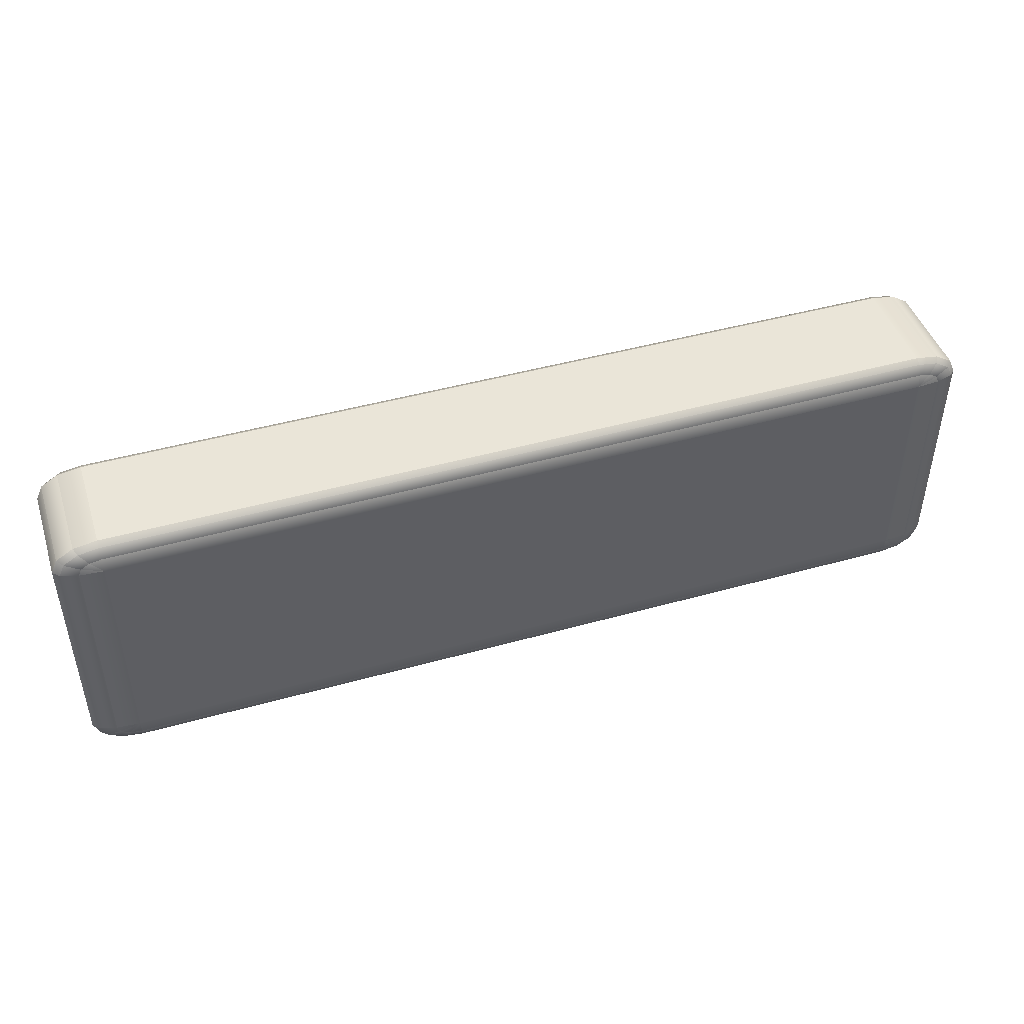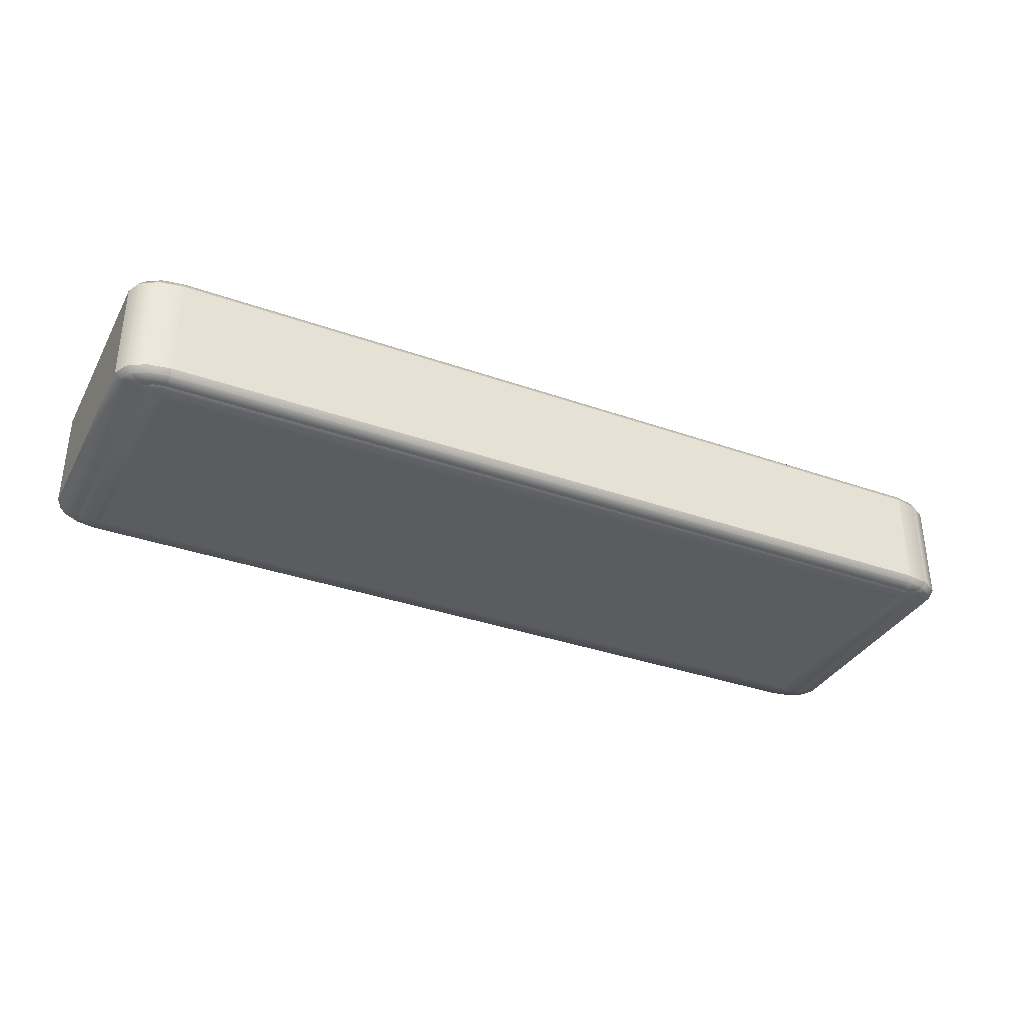
<metadata>
{"format":"obj","ext":"obj","renderer":"f3d","projection":"perspective","resolution":1024,"background":"white","views":[{"elev":45.5,"azim":162.1,"up":"+Z"},{"elev":-34.8,"azim":154.7,"up":"+Y"}]}
</metadata>
<code>
o Long
v -91.57 4e-06 -24.22
v 89.57 -4e-06 25.22
v -91.57 -4e-06 25.22
v 89.57 -4e-06 25.22
v -91.57 4e-06 -24.22
v 89.57 4e-06 -24.22
v -91.57 19.36 -30.4
v 89.57 2.765 -30.4
v -91.57 2.765 -30.4
v 89.57 2.765 -30.4
v -91.57 19.36 -30.4
v 89.57 19.36 -30.4
v 89.57 19.35 31.41
v -91.57 2.765 31.41
v 89.57 2.765 31.41
v -91.57 2.765 31.41
v 89.57 19.35 31.41
v -91.57 19.35 31.41
v -101.6 19.36 -24.22
v -101.6 2.765 25.22
v -101.6 19.35 25.22
v -101.6 2.765 25.22
v -101.6 19.36 -24.22
v -101.6 2.765 -24.22
v 99.63 2.765 -24.22
v 99.63 19.35 25.22
v 99.63 2.765 25.22
v 99.63 19.35 25.22
v 99.63 2.765 -24.22
v 99.63 19.36 -24.22
v 94.6 0.37 25.22
v 98.28 1.383 -24.22
v 98.28 1.383 25.22
v 98.28 1.383 -24.22
v 94.6 0.37 25.22
v 94.6 0.37 -24.22
v -91.57 1.383 -29.58
v 89.57 0.37 -27.31
v -91.57 0.37 -27.31
v 89.57 0.37 -27.31
v -91.57 1.383 -29.58
v 89.57 1.383 -29.58
v -96.6 0.37 -24.22
v -91.57 -4e-06 25.22
v -96.6 0.37 25.22
v -91.57 -4e-06 25.22
v -96.6 0.37 -24.22
v -91.57 4e-06 -24.22
v -91.57 0.37 28.32
v 89.57 1.383 30.58
v -91.57 1.383 30.58
v 89.57 1.383 30.58
v -91.57 0.37 28.32
v 89.57 0.37 28.32
v -100.3 1.383 -24.22
v -96.6 0.37 25.22
v -100.3 1.383 25.22
v -96.6 0.37 25.22
v -100.3 1.383 -24.22
v -96.6 0.37 -24.22
v 89.57 4e-06 -24.22
v 94.6 0.37 25.22
v 89.57 -4e-06 25.22
v 94.6 0.37 25.22
v 89.57 4e-06 -24.22
v 94.6 0.37 -24.22
v 98.28 1.383 -24.22
v 99.63 2.765 25.22
v 98.28 1.383 25.22
v 99.63 2.765 25.22
v 98.28 1.383 -24.22
v 99.63 2.765 -24.22
v -101.6 2.765 25.22
v -100.3 1.383 -24.22
v -100.3 1.383 25.22
v -100.3 1.383 -24.22
v -101.6 2.765 25.22
v -101.6 2.765 -24.22
v 89.57 2.765 31.41
v -91.57 1.383 30.58
v 89.57 1.383 30.58
v -91.57 1.383 30.58
v 89.57 2.765 31.41
v -91.57 2.765 31.41
v -91.57 -4e-06 25.22
v 89.57 0.37 28.32
v -91.57 0.37 28.32
v 89.57 0.37 28.32
v -91.57 -4e-06 25.22
v 89.57 -4e-06 25.22
v -91.57 2.765 -30.4
v 89.57 1.383 -29.58
v -91.57 1.383 -29.58
v 89.57 1.383 -29.58
v -91.57 2.765 -30.4
v 89.57 2.765 -30.4
v -91.57 0.37 -27.31
v 89.57 4e-06 -24.22
v -91.57 4e-06 -24.22
v 89.57 4e-06 -24.22
v -91.57 0.37 -27.31
v 89.57 0.37 -27.31
v 94.6 2.765 -29.58
v 98.28 19.36 -27.31
v 98.28 2.765 -27.31
v 98.28 19.36 -27.31
v 94.6 2.765 -29.58
v 94.6 19.36 -29.58
v -100.3 19.36 -27.31
v -96.6 2.765 -29.58
v -100.3 2.765 -27.31
v -96.6 2.765 -29.58
v -100.3 19.36 -27.31
v -96.6 19.36 -29.58
v -91.57 -4e-06 25.22
v -95.92 0.37 26.77
v -96.6 0.37 25.22
v -101.6 2.765 25.22
v -99.11 1.383 27.9
v -100.3 2.765 28.32
v -99.11 1.383 27.9
v -101.6 2.765 25.22
v -100.3 1.383 25.22
v -91.57 4e-06 -24.22
v -96.6 0.37 -24.22
v -95.92 0.37 -25.77
v -91.57 4e-06 -24.22
v -95.92 0.37 -25.77
v -94.08 0.37 -26.9
v -100.3 2.765 28.32
v -95.92 1.383 29.86
v -96.6 2.765 30.58
v -95.92 1.383 29.86
v -100.3 2.765 28.32
v -99.11 1.383 27.9
v 93.92 0.37 26.77
v 93.92 1.383 29.86
v 92.08 0.37 27.9
v 93.92 1.383 29.86
v 93.92 0.37 26.77
v 97.11 1.383 27.9
v 94.6 0.37 25.22
v 93.92 0.37 26.77
v 89.57 -4e-06 25.22
v 92.08 0.37 27.9
v 89.57 0.37 28.32
v 89.57 -4e-06 25.22
v -100.3 1.383 25.22
v -95.92 0.37 26.77
v -99.11 1.383 27.9
v -95.92 0.37 26.77
v -100.3 1.383 25.22
v -96.6 0.37 25.22
v -95.92 1.383 -28.86
v -95.92 0.37 -25.77
v -99.11 1.383 -26.9
v -95.92 0.37 -25.77
v -95.92 1.383 -28.86
v -94.08 0.37 -26.9
v 93.92 1.383 29.86
v 89.57 0.37 28.32
v 92.08 0.37 27.9
v 89.57 0.37 28.32
v 93.92 1.383 29.86
v 89.57 1.383 30.58
v -95.92 1.383 -28.86
v -91.57 0.37 -27.31
v -94.08 0.37 -26.9
v -91.57 0.37 -27.31
v -95.92 1.383 -28.86
v -91.57 1.383 -29.58
v -101.6 2.765 -24.22
v -99.11 1.383 -26.9
v -100.3 1.383 -24.22
v -99.11 1.383 -26.9
v -101.6 2.765 -24.22
v -100.3 2.765 -27.31
v -100.3 2.765 -27.31
v -95.92 1.383 -28.86
v -99.11 1.383 -26.9
v -95.92 1.383 -28.86
v -100.3 2.765 -27.31
v -96.6 2.765 -29.58
v 93.92 0.37 26.77
v 92.08 0.37 27.9
v 89.57 -4e-06 25.22
v -95.92 0.37 26.77
v -95.92 1.383 29.86
v -99.11 1.383 27.9
v -95.92 1.383 29.86
v -95.92 0.37 26.77
v -94.08 0.37 27.9
v 94.6 0.37 25.22
v 97.11 1.383 27.9
v 93.92 0.37 26.77
v 97.11 1.383 27.9
v 94.6 0.37 25.22
v 98.28 1.383 25.22
v -99.11 1.383 -26.9
v -96.6 0.37 -24.22
v -100.3 1.383 -24.22
v -96.6 0.37 -24.22
v -99.11 1.383 -26.9
v -95.92 0.37 -25.77
v -96.6 2.765 -29.58
v -91.57 1.383 -29.58
v -95.92 1.383 -28.86
v -91.57 1.383 -29.58
v -96.6 2.765 -29.58
v -91.57 2.765 -30.4
v -91.57 0.37 -27.31
v -91.57 4e-06 -24.22
v -94.08 0.37 -26.9
v 92.08 0.37 -26.9
v 89.57 4e-06 -24.22
v 89.57 0.37 -27.31
v 98.28 2.765 28.32
v 93.92 1.383 29.86
v 97.11 1.383 27.9
v 93.92 1.383 29.86
v 98.28 2.765 28.32
v 94.6 2.765 30.58
v 97.11 1.383 27.9
v 99.63 2.765 25.22
v 98.28 2.765 28.32
v 99.63 2.765 25.22
v 97.11 1.383 27.9
v 98.28 1.383 25.22
v 94.6 2.765 30.58
v 89.57 1.383 30.58
v 93.92 1.383 29.86
v 89.57 1.383 30.58
v 94.6 2.765 30.58
v 89.57 2.765 31.41
v -91.57 -4e-06 25.22
v -91.57 0.37 28.32
v -94.08 0.37 27.9
v -91.57 -4e-06 25.22
v -94.08 0.37 27.9
v -95.92 0.37 26.77
v -94.08 0.37 27.9
v -91.57 1.383 30.58
v -95.92 1.383 29.86
v -91.57 1.383 30.58
v -94.08 0.37 27.9
v -91.57 0.37 28.32
v -91.57 2.765 31.41
v -95.92 1.383 29.86
v -91.57 1.383 30.58
v -95.92 1.383 29.86
v -91.57 2.765 31.41
v -96.6 2.765 30.58
v 97.11 1.383 -26.9
v 99.63 2.765 -24.22
v 98.28 1.383 -24.22
v 99.63 2.765 -24.22
v 97.11 1.383 -26.9
v 98.28 2.765 -27.31
v 93.92 0.37 -25.77
v 89.57 4e-06 -24.22
v 92.08 0.37 -26.9
v 93.92 1.383 -28.86
v 93.92 0.37 -25.77
v 92.08 0.37 -26.9
v 93.92 0.37 -25.77
v 93.92 1.383 -28.86
v 97.11 1.383 -26.9
v 93.92 1.383 -28.86
v 98.28 2.765 -27.31
v 97.11 1.383 -26.9
v 98.28 2.765 -27.31
v 93.92 1.383 -28.86
v 94.6 2.765 -29.58
v 89.57 1.383 -29.58
v 92.08 0.37 -26.9
v 89.57 0.37 -27.31
v 92.08 0.37 -26.9
v 89.57 1.383 -29.58
v 93.92 1.383 -28.86
v 94.6 0.37 -24.22
v 97.11 1.383 -26.9
v 98.28 1.383 -24.22
v 97.11 1.383 -26.9
v 94.6 0.37 -24.22
v 93.92 0.37 -25.77
v 94.6 0.37 -24.22
v 89.57 4e-06 -24.22
v 93.92 0.37 -25.77
v 89.57 2.765 -30.4
v 93.92 1.383 -28.86
v 89.57 1.383 -29.58
v 93.92 1.383 -28.86
v 89.57 2.765 -30.4
v 94.6 2.765 -29.58
v 99.63 2.765 25.22
v 98.28 19.35 28.32
v 98.28 2.765 28.32
v 98.28 19.35 28.32
v 99.63 2.765 25.22
v 99.63 19.35 25.22
v 98.28 19.35 28.32
v 94.6 2.765 30.58
v 98.28 2.765 28.32
v 94.6 2.765 30.58
v 98.28 19.35 28.32
v 94.6 19.35 30.58
v 94.6 19.35 30.58
v 89.57 2.765 31.41
v 94.6 2.765 30.58
v 89.57 2.765 31.41
v 94.6 19.35 30.58
v 89.57 19.35 31.41
v -101.6 19.35 25.22
v -100.3 2.765 28.32
v -100.3 19.35 28.32
v -100.3 2.765 28.32
v -101.6 19.35 25.22
v -101.6 2.765 25.22
v -100.3 19.35 28.32
v -96.6 2.765 30.58
v -96.6 19.35 30.58
v -96.6 2.765 30.58
v -100.3 19.35 28.32
v -100.3 2.765 28.32
v -91.57 19.35 31.41
v -96.6 2.765 30.58
v -91.57 2.765 31.41
v -96.6 2.765 30.58
v -91.57 19.35 31.41
v -96.6 19.35 30.58
v -96.6 19.36 -29.58
v -91.57 2.765 -30.4
v -96.6 2.765 -29.58
v -91.57 2.765 -30.4
v -96.6 19.36 -29.58
v -91.57 19.36 -30.4
v -100.3 19.36 -27.31
v -101.6 2.765 -24.22
v -101.6 19.36 -24.22
v -101.6 2.765 -24.22
v -100.3 19.36 -27.31
v -100.3 2.765 -27.31
v 98.28 2.765 -27.31
v 99.63 19.36 -24.22
v 99.63 2.765 -24.22
v 99.63 19.36 -24.22
v 98.28 2.765 -27.31
v 98.28 19.36 -27.31
v 89.57 19.36 -30.4
v 94.6 2.765 -29.58
v 89.57 2.765 -30.4
v 94.6 2.765 -29.58
v 89.57 19.36 -30.4
v 94.6 19.36 -29.58
v 89.57 24.88 31.41
v -91.57 19.35 31.41
v 89.57 19.35 31.41
v -91.57 19.35 31.41
v 89.57 24.88 31.41
v -91.57 24.88 31.41
v 89.57 27.65 25.22
v -91.57 27.65 -24.22
v -91.57 27.65 25.22
v -91.57 27.65 -24.22
v 89.57 27.65 25.22
v 89.57 27.65 -24.22
v 99.63 19.36 -24.22
v 99.63 24.88 25.22
v 99.63 19.35 25.22
v 99.63 24.88 25.22
v 99.63 19.36 -24.22
v 99.63 24.89 -24.22
v -101.6 24.89 -24.22
v -101.6 19.35 25.22
v -101.6 24.88 25.22
v -101.6 19.35 25.22
v -101.6 24.89 -24.22
v -101.6 19.36 -24.22
v -91.57 24.89 -30.4
v 89.57 19.36 -30.4
v -91.57 19.36 -30.4
v 89.57 19.36 -30.4
v -91.57 24.89 -30.4
v 89.57 24.89 -30.4
v 89.57 26.27 30.58
v -91.57 24.88 31.41
v 89.57 24.88 31.41
v -91.57 24.88 31.41
v 89.57 26.27 30.58
v -91.57 26.27 30.58
v -100.3 24.88 28.32
v -96.6 19.35 30.58
v -96.6 24.88 30.58
v -96.6 19.35 30.58
v -100.3 24.88 28.32
v -100.3 19.35 28.32
v 89.57 27.28 28.32
v -91.57 26.27 30.58
v 89.57 26.27 30.58
v -91.57 26.27 30.58
v 89.57 27.28 28.32
v -91.57 27.28 28.32
v -91.57 24.88 31.41
v -96.6 19.35 30.58
v -91.57 19.35 31.41
v -96.6 19.35 30.58
v -91.57 24.88 31.41
v -96.6 24.88 30.58
v 89.57 27.28 28.32
v -91.57 27.65 25.22
v -91.57 27.28 28.32
v -91.57 27.65 25.22
v 89.57 27.28 28.32
v 89.57 27.65 25.22
v 94.6 24.88 30.58
v 89.57 19.35 31.41
v 94.6 19.35 30.58
v 89.57 19.35 31.41
v 94.6 24.88 30.58
v 89.57 24.88 31.41
v -91.57 27.28 -27.31
v 89.57 26.27 -29.58
v -91.57 26.27 -29.58
v 89.57 26.27 -29.58
v -91.57 27.28 -27.31
v 89.57 27.28 -27.31
v 99.63 24.89 -24.22
v 98.28 26.27 25.22
v 99.63 24.88 25.22
v 98.28 26.27 25.22
v 99.63 24.89 -24.22
v 98.28 26.27 -24.22
v -91.57 26.27 -29.58
v 89.57 24.89 -30.4
v -91.57 24.89 -30.4
v 89.57 24.89 -30.4
v -91.57 26.27 -29.58
v 89.57 26.27 -29.58
v 98.28 24.88 28.32
v 94.6 19.35 30.58
v 98.28 19.35 28.32
v 94.6 19.35 30.58
v 98.28 24.88 28.32
v 94.6 24.88 30.58
v -96.6 27.28 25.22
v -100.3 26.27 -24.22
v -100.3 26.27 25.22
v -100.3 26.27 -24.22
v -96.6 27.28 25.22
v -96.6 27.28 -24.22
v 98.28 26.27 -24.22
v 94.6 27.28 25.22
v 98.28 26.27 25.22
v 94.6 27.28 25.22
v 98.28 26.27 -24.22
v 94.6 27.28 -24.22
v 98.28 19.36 -27.31
v 99.63 24.89 -24.22
v 99.63 19.36 -24.22
v 99.63 24.89 -24.22
v 98.28 19.36 -27.31
v 98.28 24.89 -27.31
v -100.3 24.89 -27.31
v -101.6 19.36 -24.22
v -101.6 24.89 -24.22
v -101.6 19.36 -24.22
v -100.3 24.89 -27.31
v -100.3 19.36 -27.31
v 89.57 24.89 -30.4
v 94.6 19.36 -29.58
v 89.57 19.36 -30.4
v 94.6 19.36 -29.58
v 89.57 24.89 -30.4
v 94.6 24.89 -29.58
v -101.6 24.88 25.22
v -100.3 19.35 28.32
v -100.3 24.88 28.32
v -100.3 19.35 28.32
v -101.6 24.88 25.22
v -101.6 19.35 25.22
v 89.57 27.65 -24.22
v -91.57 27.28 -27.31
v -91.57 27.65 -24.22
v -91.57 27.28 -27.31
v 89.57 27.65 -24.22
v 89.57 27.28 -27.31
v 94.6 27.28 25.22
v 89.57 27.65 -24.22
v 89.57 27.65 25.22
v 89.57 27.65 -24.22
v 94.6 27.28 25.22
v 94.6 27.28 -24.22
v -100.3 26.27 -24.22
v -101.6 24.88 25.22
v -100.3 26.27 25.22
v -101.6 24.88 25.22
v -100.3 26.27 -24.22
v -101.6 24.89 -24.22
v 99.63 19.35 25.22
v 98.28 24.88 28.32
v 98.28 19.35 28.32
v 98.28 24.88 28.32
v 99.63 19.35 25.22
v 99.63 24.88 25.22
v -96.6 24.89 -29.58
v -91.57 19.36 -30.4
v -96.6 19.36 -29.58
v -91.57 19.36 -30.4
v -96.6 24.89 -29.58
v -91.57 24.89 -30.4
v -91.57 27.65 25.22
v -96.6 27.28 -24.22
v -96.6 27.28 25.22
v -96.6 27.28 -24.22
v -91.57 27.65 25.22
v -91.57 27.65 -24.22
v -95.92 27.28 26.77
v -100.3 26.27 25.22
v -99.11 26.27 27.9
v -100.3 26.27 25.22
v -95.92 27.28 26.77
v -96.6 27.28 25.22
v 92.08 27.28 -26.9
v 89.57 27.28 -27.31
v 89.57 27.65 -24.22
v -91.57 26.27 30.58
v -94.08 27.28 27.9
v -95.92 26.27 29.86
v -94.08 27.28 27.9
v -91.57 26.27 30.58
v -91.57 27.28 28.32
v 92.08 27.28 27.9
v 89.57 27.65 25.22
v 89.57 27.28 28.32
v 93.92 26.27 29.86
v 93.92 27.28 26.77
v 92.08 27.28 27.9
v 93.92 27.28 26.77
v 93.92 26.27 29.86
v 97.11 26.27 27.9
v -91.57 27.65 25.22
v -96.6 27.28 25.22
v -95.92 27.28 26.77
v -91.57 27.65 25.22
v -94.08 27.28 27.9
v -91.57 27.28 28.32
v -95.92 26.27 -28.86
v -91.57 24.89 -30.4
v -96.6 24.89 -29.58
v -91.57 24.89 -30.4
v -95.92 26.27 -28.86
v -91.57 26.27 -29.58
v 94.6 27.28 25.22
v 89.57 27.65 25.22
v 93.92 27.28 26.77
v 97.11 26.27 27.9
v 94.6 27.28 25.22
v 93.92 27.28 26.77
v 94.6 27.28 25.22
v 97.11 26.27 27.9
v 98.28 26.27 25.22
v -95.92 26.27 29.86
v -100.3 24.88 28.32
v -96.6 24.88 30.58
v -100.3 24.88 28.32
v -95.92 26.27 29.86
v -99.11 26.27 27.9
v 97.11 26.27 27.9
v 94.6 24.88 30.58
v 98.28 24.88 28.32
v 94.6 24.88 30.58
v 97.11 26.27 27.9
v 93.92 26.27 29.86
v -99.11 26.27 -26.9
v -96.6 24.89 -29.58
v -100.3 24.89 -27.31
v -96.6 24.89 -29.58
v -99.11 26.27 -26.9
v -95.92 26.27 -28.86
v -95.92 26.27 29.86
v -95.92 27.28 26.77
v -99.11 26.27 27.9
v -95.92 27.28 26.77
v -95.92 26.27 29.86
v -94.08 27.28 27.9
v 93.92 27.28 26.77
v 89.57 27.65 25.22
v 92.08 27.28 27.9
v 93.92 26.27 29.86
v 89.57 24.88 31.41
v 94.6 24.88 30.58
v 89.57 24.88 31.41
v 93.92 26.27 29.86
v 89.57 26.27 30.58
v -91.57 27.65 25.22
v -95.92 27.28 26.77
v -94.08 27.28 27.9
v -99.11 26.27 27.9
v -101.6 24.88 25.22
v -100.3 24.88 28.32
v -101.6 24.88 25.22
v -99.11 26.27 27.9
v -100.3 26.27 25.22
v -95.92 27.28 -25.77
v -95.92 26.27 -28.86
v -99.11 26.27 -26.9
v -95.92 26.27 -28.86
v -95.92 27.28 -25.77
v -94.08 27.28 -26.9
v 99.63 24.88 25.22
v 97.11 26.27 27.9
v 98.28 24.88 28.32
v 97.11 26.27 27.9
v 99.63 24.88 25.22
v 98.28 26.27 25.22
v -91.57 27.65 -24.22
v -95.92 27.28 -25.77
v -96.6 27.28 -24.22
v -96.6 27.28 -24.22
v -99.11 26.27 -26.9
v -100.3 26.27 -24.22
v -99.11 26.27 -26.9
v -96.6 27.28 -24.22
v -95.92 27.28 -25.77
v -91.57 27.65 -24.22
v -94.08 27.28 -26.9
v -95.92 27.28 -25.77
v 92.08 27.28 27.9
v 89.57 26.27 30.58
v 93.92 26.27 29.86
v 89.57 26.27 30.58
v 92.08 27.28 27.9
v 89.57 27.28 28.32
v -91.57 27.28 -27.31
v -94.08 27.28 -26.9
v -91.57 27.65 -24.22
v 94.6 27.28 -24.22
v 93.92 27.28 -25.77
v 89.57 27.65 -24.22
v 93.92 27.28 -25.77
v 92.08 27.28 -26.9
v 89.57 27.65 -24.22
v -91.57 26.27 30.58
v -96.6 24.88 30.58
v -91.57 24.88 31.41
v -96.6 24.88 30.58
v -91.57 26.27 30.58
v -95.92 26.27 29.86
v 93.92 27.28 -25.77
v 93.92 26.27 -28.86
v 92.08 27.28 -26.9
v 93.92 26.27 -28.86
v 93.92 27.28 -25.77
v 97.11 26.27 -26.9
v -99.11 26.27 -26.9
v -101.6 24.89 -24.22
v -100.3 26.27 -24.22
v -101.6 24.89 -24.22
v -99.11 26.27 -26.9
v -100.3 24.89 -27.31
v 97.11 26.27 -26.9
v 94.6 27.28 -24.22
v 98.28 26.27 -24.22
v 94.6 27.28 -24.22
v 97.11 26.27 -26.9
v 93.92 27.28 -25.77
v -94.08 27.28 -26.9
v -91.57 26.27 -29.58
v -95.92 26.27 -28.86
v -91.57 26.27 -29.58
v -94.08 27.28 -26.9
v -91.57 27.28 -27.31
v 89.57 26.27 -29.58
v 94.6 24.89 -29.58
v 89.57 24.89 -30.4
v 94.6 24.89 -29.58
v 89.57 26.27 -29.58
v 93.92 26.27 -28.86
v 92.08 27.28 -26.9
v 89.57 26.27 -29.58
v 89.57 27.28 -27.31
v 89.57 26.27 -29.58
v 92.08 27.28 -26.9
v 93.92 26.27 -28.86
v 98.28 24.89 -27.31
v 98.28 26.27 -24.22
v 99.63 24.89 -24.22
v 98.28 26.27 -24.22
v 98.28 24.89 -27.31
v 97.11 26.27 -26.9
v 98.28 24.89 -27.31
v 93.92 26.27 -28.86
v 97.11 26.27 -26.9
v 93.92 26.27 -28.86
v 98.28 24.89 -27.31
v 94.6 24.89 -29.58
v -100.3 24.89 -27.31
v -96.6 19.36 -29.58
v -100.3 19.36 -27.31
v -96.6 19.36 -29.58
v -100.3 24.89 -27.31
v -96.6 24.89 -29.58
v 94.6 19.36 -29.58
v 98.28 24.89 -27.31
v 98.28 19.36 -27.31
v 98.28 24.89 -27.31
v 94.6 19.36 -29.58
v 94.6 24.89 -29.58
f 1 2 3
f 4 5 6
f 7 8 9
f 10 11 12
f 13 14 15
f 16 17 18
f 19 20 21
f 22 23 24
f 25 26 27
f 28 29 30
f 31 32 33
f 34 35 36
f 37 38 39
f 40 41 42
f 43 44 45
f 46 47 48
f 49 50 51
f 52 53 54
f 55 56 57
f 58 59 60
f 61 62 63
f 64 65 66
f 67 68 69
f 70 71 72
f 73 74 75
f 76 77 78
f 79 80 81
f 82 83 84
f 85 86 87
f 88 89 90
f 91 92 93
f 94 95 96
f 97 98 99
f 100 101 102
f 103 104 105
f 106 107 108
f 109 110 111
f 112 113 114
f 115 116 117
f 118 119 120
f 121 122 123
f 124 125 126
f 127 128 129
f 130 131 132
f 133 134 135
f 136 137 138
f 139 140 141
f 142 143 144
f 145 146 147
f 148 149 150
f 151 152 153
f 154 155 156
f 157 158 159
f 160 161 162
f 163 164 165
f 166 167 168
f 169 170 171
f 172 173 174
f 175 176 177
f 178 179 180
f 181 182 183
f 184 185 186
f 187 188 189
f 190 191 192
f 193 194 195
f 196 197 198
f 199 200 201
f 202 203 204
f 205 206 207
f 208 209 210
f 211 212 213
f 214 215 216
f 217 218 219
f 220 221 222
f 223 224 225
f 226 227 228
f 229 230 231
f 232 233 234
f 235 236 237
f 238 239 240
f 241 242 243
f 244 245 246
f 247 248 249
f 250 251 252
f 253 254 255
f 256 257 258
f 259 260 261
f 262 263 264
f 265 266 267
f 268 269 270
f 271 272 273
f 274 275 276
f 277 278 279
f 280 281 282
f 283 284 285
f 286 287 288
f 289 290 291
f 292 293 294
f 295 296 297
f 298 299 300
f 301 302 303
f 304 305 306
f 307 308 309
f 310 311 312
f 313 314 315
f 316 317 318
f 319 320 321
f 322 323 324
f 325 326 327
f 328 329 330
f 331 332 333
f 334 335 336
f 337 338 339
f 340 341 342
f 343 344 345
f 346 347 348
f 349 350 351
f 352 353 354
f 355 356 357
f 358 359 360
f 361 362 363
f 364 365 366
f 367 368 369
f 370 371 372
f 373 374 375
f 376 377 378
f 379 380 381
f 382 383 384
f 385 386 387
f 388 389 390
f 391 392 393
f 394 395 396
f 397 398 399
f 400 401 402
f 403 404 405
f 406 407 408
f 409 410 411
f 412 413 414
f 415 416 417
f 418 419 420
f 421 422 423
f 424 425 426
f 427 428 429
f 430 431 432
f 433 434 435
f 436 437 438
f 439 440 441
f 442 443 444
f 445 446 447
f 448 449 450
f 451 452 453
f 454 455 456
f 457 458 459
f 460 461 462
f 463 464 465
f 466 467 468
f 469 470 471
f 472 473 474
f 475 476 477
f 478 479 480
f 481 482 483
f 484 485 486
f 487 488 489
f 490 491 492
f 493 494 495
f 496 497 498
f 499 500 501
f 502 503 504
f 505 506 507
f 508 509 510
f 511 512 513
f 514 515 516
f 517 518 519
f 520 521 522
f 523 524 525
f 526 527 528
f 529 530 531
f 532 533 534
f 535 536 537
f 538 539 540
f 541 542 543
f 544 545 546
f 547 548 549
f 550 551 552
f 553 554 555
f 556 557 558
f 559 560 561
f 562 563 564
f 565 566 567
f 568 569 570
f 571 572 573
f 574 575 576
f 577 578 579
f 580 581 582
f 583 584 585
f 586 587 588
f 589 590 591
f 592 593 594
f 595 596 597
f 598 599 600
f 601 602 603
f 604 605 606
f 607 608 609
f 610 611 612
f 613 614 615
f 616 617 618
f 619 620 621
f 622 623 624
f 625 626 627
f 628 629 630
f 631 632 633
f 634 635 636
f 637 638 639
f 640 641 642
f 643 644 645
f 646 647 648
f 649 650 651
f 652 653 654
f 655 656 657
f 658 659 660
f 661 662 663
f 664 665 666
f 667 668 669
f 670 671 672
f 673 674 675
f 676 677 678
f 679 680 681
f 682 683 684
f 685 686 687
f 688 689 690
f 691 692 693
f 694 695 696
f 697 698 699
f 700 701 702
f 703 704 705
f 706 707 708

</code>
